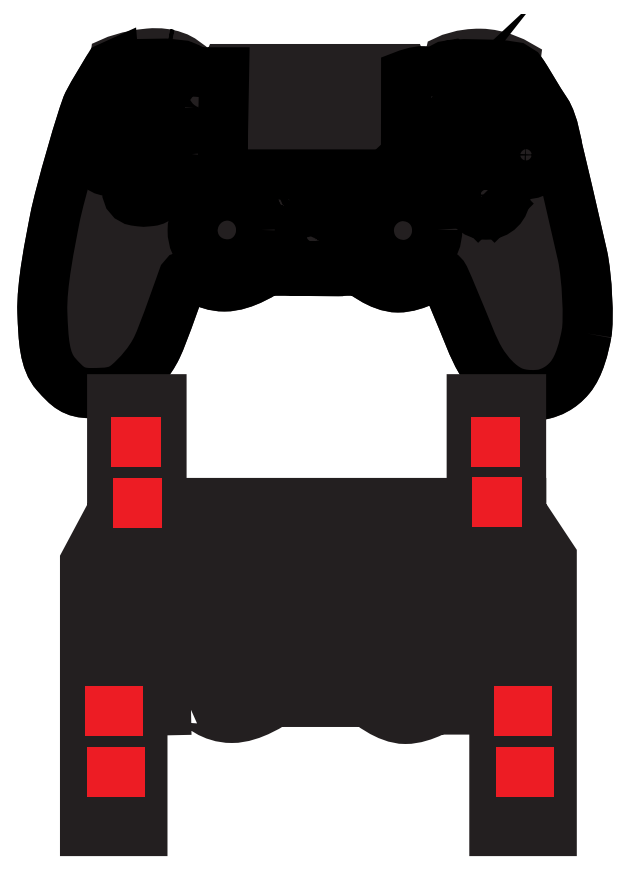
<metadata>
{"format":"dxf","ext":"dxf","renderer":"ezdxf+matplotlib","layout":"modelspace","background":"white","min_lineweight":24,"dpi":150}
</metadata>
<code>
0
SECTION
2
ENTITIES
0
SPLINE
8
Controller
210
0
220
0
230
1
70
    11
71
     3
72
   143
73
   139
74
     0
42
1e-10
43
1e-10
12
1
22
0
32
0
13
1
23
0
33
0
40
0
40
0
40
0
40
0
40
1
40
1
40
1
40
2
40
2
40
2
40
3
40
3
40
3
40
4
40
4
40
4
40
5
40
5
40
5
40
6
40
6
40
6
40
7
40
7
40
7
40
8
40
8
40
8
40
9
40
9
40
9
40
10
40
10
40
10
40
11
40
11
40
11
40
12
40
12
40
12
40
13
40
13
40
13
40
14
40
14
40
14
40
15
40
15
40
15
40
16
40
16
40
16
40
17
40
17
40
17
40
18
40
18
40
18
40
19
40
19
40
19
40
20
40
20
40
20
40
21
40
21
40
21
40
22
40
22
40
22
40
23
40
23
40
23
40
24
40
24
40
24
40
25
40
25
40
25
40
26
40
26
40
26
40
27
40
27
40
27
40
28
40
28
40
28
40
29
40
29
40
29
40
30
40
30
40
30
40
31
40
31
40
31
40
32
40
32
40
32
40
33
40
33
40
33
40
34
40
34
40
34
40
35
40
35
40
35
40
36
40
36
40
36
40
37
40
37
40
37
40
38
40
38
40
38
40
39
40
39
40
39
40
40
40
40
40
40
40
41
40
41
40
41
40
42
40
42
40
42
40
43
40
43
40
43
40
44
40
44
40
44
40
45
40
45
40
45
40
46
40
46
40
46
40
46
10
1.866
20
-1.716
30
0
10
1.866
20
-1.716
30
0
10
1.677
20
-2.022
30
0
10
1.618
20
-2.14
30
0
10
1.559
20
-2.258
30
0
10
1.282
20
-3.218
30
0
10
1.229
20
-3.495
30
0
10
1.176
20
-3.772
30
0
10
1.07
20
-4.279
30
0
10
1.082
20
-4.603
30
0
10
1.094
20
-4.927
30
0
10
1.106
20
-5.174
30
0
10
1.241
20
-5.327
30
0
10
1.377
20
-5.48
30
0
10
1.452
20
-5.554
30
0
10
1.653
20
-5.552
30
0
10
1.854
20
-5.551
30
0
10
1.966
20
-5.551
30
0
10
2.089
20
-5.445
30
0
10
2.213
20
-5.339
30
0
10
2.349
20
-5.186
30
0
10
2.431
20
-5.015
30
0
10
2.514
20
-4.844
30
0
10
2.72
20
-4.243
30
0
10
2.731
20
-4.214
30
0
10
2.743
20
-4.184
30
0
10
2.737
20
-4.184
30
0
10
2.773
20
-4.173
30
0
10
2.808
20
-4.161
30
0
10
2.837
20
-4.143
30
0
10
2.837
20
-4.143
30
0
10
2.837
20
-4.143
30
0
10
2.985
20
-4.296
30
0
10
3.226
20
-4.296
30
0
10
3.468
20
-4.296
30
0
10
3.733
20
-4.108
30
0
10
3.733
20
-4.108
30
0
10
3.733
20
-4.108
30
0
10
4.823
20
-4.108
30
0
10
4.823
20
-4.108
30
0
10
4.823
20
-4.108
30
0
10
5.052
20
-4.308
30
0
10
5.27
20
-4.308
30
0
10
5.488
20
-4.308
30
0
10
5.736
20
-4.143
30
0
10
5.736
20
-4.143
30
0
10
5.736
20
-4.143
30
0
10
5.783
20
-4.143
30
0
10
5.806
20
-4.173
30
0
10
5.83
20
-4.202
30
0
10
5.971
20
-4.556
30
0
10
6.024
20
-4.679
30
0
10
6.077
20
-4.803
30
0
10
6.148
20
-5.009
30
0
10
6.242
20
-5.168
30
0
10
6.337
20
-5.327
30
0
10
6.466
20
-5.463
30
0
10
6.602
20
-5.528
30
0
10
6.737
20
-5.592
30
0
10
6.932
20
-5.581
30
0
10
6.996
20
-5.563
30
0
10
7.061
20
-5.545
30
0
10
7.185
20
-5.504
30
0
10
7.297
20
-5.368
30
0
10
7.409
20
-5.233
30
0
10
7.462
20
-5.009
30
0
10
7.491
20
-4.85
30
0
10
7.521
20
-4.691
30
0
10
7.497
20
-4.184
30
0
10
7.444
20
-3.937
30
0
10
7.391
20
-3.69
30
0
10
7.15
20
-2.67
30
0
10
7.15
20
-2.67
30
0
10
7.15
20
-2.67
30
0
10
7.102
20
-2.364
30
0
10
7.014
20
-2.235
30
0
10
6.926
20
-2.105
30
0
10
6.773
20
-1.84
30
0
10
6.743
20
-1.799
30
0
10
6.714
20
-1.757
30
0
10
6.714
20
-1.757
30
0
10
6.714
20
-1.757
30
0
10
6.714
20
-1.757
30
0
10
6.642
20
-1.712
30
0
10
6.642
20
-1.712
30
0
10
6.642
20
-1.712
30
0
10
6.649
20
-1.663
30
0
10
6.649
20
-1.663
30
0
10
6.649
20
-1.663
30
0
10
6.46
20
-1.556
30
0
10
6.239
20
-1.554
30
0
10
6.019
20
-1.551
30
0
10
5.875
20
-1.618
30
0
10
5.875
20
-1.618
30
0
10
5.875
20
-1.618
30
0
10
5.857
20
-1.698
30
0
10
5.857
20
-1.698
30
0
10
5.857
20
-1.698
30
0
10
5.848
20
-1.687
30
0
10
5.789
20
-1.728
30
0
10
5.73
20
-1.769
30
0
10
5.653
20
-1.769
30
0
10
5.571
20
-1.763
30
0
10
5.488
20
-1.757
30
0
10
5.359
20
-1.808
30
0
10
5.359
20
-1.808
30
0
10
5.359
20
-1.808
30
0
10
5.329
20
-1.734
30
0
10
5.329
20
-1.734
30
0
10
5.329
20
-1.734
30
0
10
3.25
20
-1.734
30
0
10
3.25
20
-1.734
30
0
10
3.25
20
-1.734
30
0
10
3.232
20
-1.775
30
0
10
3.232
20
-1.775
30
0
10
3.232
20
-1.775
30
0
10
3.12
20
-1.775
30
0
10
3.038
20
-1.775
30
0
10
2.955
20
-1.775
30
0
10
2.885
20
-1.775
30
0
10
2.855
20
-1.752
30
0
10
2.826
20
-1.728
30
0
10
2.731
20
-1.693
30
0
10
2.731
20
-1.693
30
0
10
2.731
20
-1.693
30
0
10
2.727
20
-1.627
30
0
10
2.727
20
-1.627
30
0
10
2.727
20
-1.627
30
0
10
2.59
20
-1.528
30
0
10
2.337
20
-1.551
30
0
10
2.083
20
-1.575
30
0
10
1.936
20
-1.64
30
0
10
1.936
20
-1.64
30
0
10
1.936
20
-1.64
30
0
10
1.93
20
-1.687
30
0
10
1.93
20
-1.687
30
0
10
1.93
20
-1.687
30
0
10
1.866
20
-1.716
30
0
10
1.866
20
-1.716
30
0
0
HATCH
8
Controller
10
0
20
0
30
0
210
0
220
0
230
1
2
SOLID
70
     1
71
     0
91
        1
92
        1
93
        1
72
     4
94
        3
73
     0
74
     1
95
      143
96
      139
40
0
40
0
40
0
40
0
40
1
40
1
40
1
40
2
40
2
40
2
40
3
40
3
40
3
40
4
40
4
40
4
40
5
40
5
40
5
40
6
40
6
40
6
40
7
40
7
40
7
40
8
40
8
40
8
40
9
40
9
40
9
40
10
40
10
40
10
40
11
40
11
40
11
40
12
40
12
40
12
40
13
40
13
40
13
40
14
40
14
40
14
40
15
40
15
40
15
40
16
40
16
40
16
40
17
40
17
40
17
40
18
40
18
40
18
40
19
40
19
40
19
40
20
40
20
40
20
40
21
40
21
40
21
40
22
40
22
40
22
40
23
40
23
40
23
40
24
40
24
40
24
40
25
40
25
40
25
40
26
40
26
40
26
40
27
40
27
40
27
40
28
40
28
40
28
40
29
40
29
40
29
40
30
40
30
40
30
40
31
40
31
40
31
40
32
40
32
40
32
40
33
40
33
40
33
40
34
40
34
40
34
40
35
40
35
40
35
40
36
40
36
40
36
40
37
40
37
40
37
40
38
40
38
40
38
40
39
40
39
40
39
40
40
40
40
40
40
40
41
40
41
40
41
40
42
40
42
40
42
40
43
40
43
40
43
40
44
40
44
40
44
40
45
40
45
40
45
40
46
40
46
40
46
40
46
10
1.866
20
-1.716
10
1.866
20
-1.716
10
1.677
20
-2.022
10
1.618
20
-2.14
10
1.559
20
-2.258
10
1.282
20
-3.218
10
1.229
20
-3.495
10
1.176
20
-3.772
10
1.07
20
-4.279
10
1.082
20
-4.603
10
1.094
20
-4.927
10
1.106
20
-5.174
10
1.241
20
-5.327
10
1.377
20
-5.48
10
1.452
20
-5.554
10
1.653
20
-5.552
10
1.854
20
-5.551
10
1.966
20
-5.551
10
2.089
20
-5.445
10
2.213
20
-5.339
10
2.349
20
-5.186
10
2.431
20
-5.015
10
2.514
20
-4.844
10
2.72
20
-4.243
10
2.731
20
-4.214
10
2.743
20
-4.184
10
2.737
20
-4.184
10
2.773
20
-4.173
10
2.808
20
-4.161
10
2.837
20
-4.143
10
2.837
20
-4.143
10
2.837
20
-4.143
10
2.985
20
-4.296
10
3.226
20
-4.296
10
3.468
20
-4.296
10
3.733
20
-4.108
10
3.733
20
-4.108
10
3.733
20
-4.108
10
4.823
20
-4.108
10
4.823
20
-4.108
10
4.823
20
-4.108
10
5.052
20
-4.308
10
5.27
20
-4.308
10
5.488
20
-4.308
10
5.736
20
-4.143
10
5.736
20
-4.143
10
5.736
20
-4.143
10
5.783
20
-4.143
10
5.806
20
-4.173
10
5.83
20
-4.202
10
5.971
20
-4.556
10
6.024
20
-4.679
10
6.077
20
-4.803
10
6.148
20
-5.009
10
6.242
20
-5.168
10
6.337
20
-5.327
10
6.466
20
-5.463
10
6.602
20
-5.528
10
6.737
20
-5.592
10
6.932
20
-5.581
10
6.996
20
-5.563
10
7.061
20
-5.545
10
7.185
20
-5.504
10
7.297
20
-5.368
10
7.409
20
-5.233
10
7.462
20
-5.009
10
7.491
20
-4.85
10
7.521
20
-4.691
10
7.497
20
-4.184
10
7.444
20
-3.937
10
7.391
20
-3.69
10
7.15
20
-2.67
10
7.15
20
-2.67
10
7.15
20
-2.67
10
7.102
20
-2.364
10
7.014
20
-2.235
10
6.926
20
-2.105
10
6.773
20
-1.84
10
6.743
20
-1.799
10
6.714
20
-1.757
10
6.714
20
-1.757
10
6.714
20
-1.757
10
6.714
20
-1.757
10
6.642
20
-1.712
10
6.642
20
-1.712
10
6.642
20
-1.712
10
6.649
20
-1.663
10
6.649
20
-1.663
10
6.649
20
-1.663
10
6.46
20
-1.556
10
6.239
20
-1.554
10
6.019
20
-1.551
10
5.875
20
-1.618
10
5.875
20
-1.618
10
5.875
20
-1.618
10
5.857
20
-1.698
10
5.857
20
-1.698
10
5.857
20
-1.698
10
5.848
20
-1.687
10
5.789
20
-1.728
10
5.73
20
-1.769
10
5.653
20
-1.769
10
5.571
20
-1.763
10
5.488
20
-1.757
10
5.359
20
-1.808
10
5.359
20
-1.808
10
5.359
20
-1.808
10
5.329
20
-1.734
10
5.329
20
-1.734
10
5.329
20
-1.734
10
3.25
20
-1.734
10
3.25
20
-1.734
10
3.25
20
-1.734
10
3.232
20
-1.775
10
3.232
20
-1.775
10
3.232
20
-1.775
10
3.12
20
-1.775
10
3.038
20
-1.775
10
2.955
20
-1.775
10
2.885
20
-1.775
10
2.855
20
-1.752
10
2.826
20
-1.728
10
2.731
20
-1.693
10
2.731
20
-1.693
10
2.731
20
-1.693
10
2.727
20
-1.627
10
2.727
20
-1.627
10
2.727
20
-1.627
10
2.59
20
-1.528
10
2.337
20
-1.551
10
2.083
20
-1.575
10
1.936
20
-1.64
10
1.936
20
-1.64
10
1.936
20
-1.64
10
1.93
20
-1.687
10
1.93
20
-1.687
10
1.93
20
-1.687
10
1.866
20
-1.716
10
1.866
20
-1.716
97
        0
97
        0
75
     2
76
     1
98
        0
0
SPLINE
8
Controller
210
0
220
0
230
1
70
    11
71
     3
72
    23
73
    19
74
     0
42
1e-10
43
1e-10
12
1
22
0
32
0
13
1
23
0
33
0
40
0
40
0
40
0
40
0
40
1
40
1
40
1
40
2
40
2
40
2
40
3
40
3
40
3
40
4
40
4
40
4
40
5
40
5
40
5
40
6
40
6
40
6
40
6
10
3.991
20
-4.105
30
0
10
3.991
20
-4.105
30
0
10
4.602
20
-4.105
30
0
10
4.602
20
-4.105
30
0
10
4.591
20
-4.114
30
0
10
4.578
20
-4.117
30
0
10
4.564
20
-4.117
30
0
10
4.506
20
-4.116
30
0
10
4.447
20
-4.116
30
0
10
4.388
20
-4.115
30
0
10
4.274
20
-4.114
30
0
10
4.16
20
-4.112
30
0
10
4.046
20
-4.11
30
0
10
4.033
20
-4.11
30
0
10
4.02
20
-4.111
30
0
10
4.007
20
-4.109
30
0
10
4.002
20
-4.108
30
0
10
3.997
20
-4.107
30
0
10
3.991
20
-4.105
30
0
0
SPLINE
8
Controller
210
0
220
0
230
1
70
    11
71
     3
72
    11
73
     7
74
     0
42
1e-10
43
1e-10
12
1
22
0
32
0
13
1
23
0
33
0
40
0
40
0
40
0
40
0
40
1
40
1
40
1
40
2
40
2
40
2
40
2
10
2.536
20
-1.555
30
0
10
2.548
20
-1.558
30
0
10
2.56
20
-1.56
30
0
10
2.572
20
-1.563
30
0
10
2.561
20
-1.56
30
0
10
2.549
20
-1.558
30
0
10
2.536
20
-1.555
30
0
0
SPLINE
8
Controller
210
0
220
0
230
1
70
    11
71
     3
72
    17
73
    13
74
     0
42
1e-10
43
1e-10
12
1
22
0
32
0
13
1
23
0
33
0
40
0
40
0
40
0
40
0
40
1
40
1
40
1
40
2
40
2
40
2
40
3
40
3
40
3
40
4
40
4
40
4
40
4
10
6.773
20
-2.59
30
0
10
6.694
20
-2.588
30
0
10
6.628
20
-2.655
30
0
10
6.628
20
-2.737
30
0
10
6.627
20
-2.819
30
0
10
6.69
20
-2.885
30
0
10
6.77
20
-2.885
30
0
10
6.854
20
-2.886
30
0
10
6.919
20
-2.825
30
0
10
6.92
20
-2.743
30
0
10
6.921
20
-2.66
30
0
10
6.855
20
-2.592
30
0
10
6.773
20
-2.59
30
0
0
SPLINE
8
Controller
210
0
220
0
230
1
70
    11
71
     3
72
    17
73
    13
74
     0
42
1e-10
43
1e-10
12
1
22
0
32
0
13
1
23
0
33
0
40
0
40
0
40
0
40
0
40
1
40
1
40
1
40
2
40
2
40
2
40
3
40
3
40
3
40
4
40
4
40
4
40
4
10
5.705
20
-2.855
30
0
10
5.789
20
-2.855
30
0
10
5.87
20
-2.855
30
0
10
5.95
20
-2.855
30
0
10
5.95
20
-2.77
30
0
10
5.95
20
-2.688
30
0
10
5.95
20
-2.608
30
0
10
5.865
20
-2.608
30
0
10
5.784
20
-2.608
30
0
10
5.705
20
-2.608
30
0
10
5.705
20
-2.693
30
0
10
5.705
20
-2.774
30
0
10
5.705
20
-2.855
30
0
0
SPLINE
8
Controller
210
0
220
0
230
1
70
    11
71
     3
72
    11
73
     7
74
     0
42
1e-10
43
1e-10
12
1
22
0
32
0
13
1
23
0
33
0
40
0
40
0
40
0
40
0
40
1
40
1
40
1
40
2
40
2
40
2
40
2
10
4.309
20
-3.742
30
0
10
4.309
20
-3.742
30
0
10
4.32
20
-3.727
30
0
10
4.32
20
-3.727
30
0
10
4.315
20
-3.73
30
0
10
4.313
20
-3.737
30
0
10
4.309
20
-3.742
30
0
0
SPLINE
8
Controller
210
0
220
0
230
1
70
    11
71
     3
72
    14
73
    10
74
     0
42
1e-10
43
1e-10
12
1
22
0
32
0
13
1
23
0
33
0
40
0
40
0
40
0
40
0
40
1
40
1
40
1
40
2
40
2
40
2
40
3
40
3
40
3
40
3
10
6.295
20
-2.086
30
0
10
6.246
20
-2.175
30
0
10
6.2
20
-2.259
30
0
10
6.153
20
-2.345
30
0
10
6.252
20
-2.345
30
0
10
6.349
20
-2.345
30
0
10
6.451
20
-2.345
30
0
10
6.398
20
-2.257
30
0
10
6.347
20
-2.173
30
0
10
6.295
20
-2.086
30
0
0
INSERT
8
Controller
2
block 2
10
0
20
0
30
0
0
POLYLINE
8
Controller
66
     1
10
0
20
0
30
0
0
VERTEX
8
Controller
10
6.407
20
-3.081
30
0
0
VERTEX
8
Controller
10
6.31
20
-3.177
30
0
0
VERTEX
8
Controller
10
6.213
20
-3.081
30
0
0
VERTEX
8
Controller
10
6.168
20
-3.126
30
0
0
VERTEX
8
Controller
10
6.265
20
-3.223
30
0
0
VERTEX
8
Controller
10
6.168
20
-3.32
30
0
0
VERTEX
8
Controller
10
6.213
20
-3.365
30
0
0
VERTEX
8
Controller
10
6.31
20
-3.268
30
0
0
VERTEX
8
Controller
10
6.407
20
-3.365
30
0
0
VERTEX
8
Controller
10
6.452
20
-3.32
30
0
0
VERTEX
8
Controller
10
6.356
20
-3.223
30
0
0
VERTEX
8
Controller
10
6.452
20
-3.126
30
0
0
VERTEX
8
Controller
10
6.407
20
-3.081
30
0
0
SEQEND
8
Controller
0
SPLINE
8
Gift Card Base
210
0
220
0
230
1
70
    11
71
     3
72
    89
73
    85
74
     0
42
1e-10
43
1e-10
12
1
22
0
32
0
13
1
23
0
33
0
40
0
40
0
40
0
40
0
40
1
40
1
40
1
40
2
40
2
40
2
40
3
40
3
40
3
40
4
40
4
40
4
40
5
40
5
40
5
40
6
40
6
40
6
40
7
40
7
40
7
40
8
40
8
40
8
40
9
40
9
40
9
40
10
40
10
40
10
40
11
40
11
40
11
40
12
40
12
40
12
40
13
40
13
40
13
40
14
40
14
40
14
40
15
40
15
40
15
40
16
40
16
40
16
40
17
40
17
40
17
40
18
40
18
40
18
40
19
40
19
40
19
40
20
40
20
40
20
40
21
40
21
40
21
40
22
40
22
40
22
40
23
40
23
40
23
40
24
40
24
40
24
40
25
40
25
40
25
40
26
40
26
40
26
40
27
40
27
40
27
40
28
40
28
40
28
40
28
10
2.832
20
-9.281
30
0
10
2.867
20
-9.269
30
0
10
2.924
20
-9.224
30
0
10
2.924
20
-9.224
30
0
10
2.924
20
-9.224
30
0
10
3.072
20
-9.377
30
0
10
3.313
20
-9.377
30
0
10
3.555
20
-9.377
30
0
10
3.82
20
-9.189
30
0
10
3.82
20
-9.189
30
0
10
3.82
20
-9.189
30
0
10
4.91
20
-9.189
30
0
10
4.91
20
-9.189
30
0
10
4.91
20
-9.189
30
0
10
5.139
20
-9.389
30
0
10
5.357
20
-9.389
30
0
10
5.575
20
-9.389
30
0
10
5.823
20
-9.224
30
0
10
5.823
20
-9.224
30
0
10
5.823
20
-9.224
30
0
10
5.87
20
-9.224
30
0
10
5.893
20
-9.253
30
0
10
5.896
20
-9.257
30
0
10
5.901
20
-9.266
30
0
10
5.907
20
-9.278
30
0
10
5.907
20
-9.278
30
0
10
6.404
20
-9.278
30
0
10
6.404
20
-9.278
30
0
10
6.404
20
-9.278
30
0
10
6.404
20
-10.71
30
0
10
6.404
20
-10.71
30
0
10
6.404
20
-10.71
30
0
10
7.081
20
-10.71
30
0
10
7.081
20
-10.71
30
0
10
7.081
20
-10.71
30
0
10
7.081
20
-7.486
30
0
10
7.081
20
-7.486
30
0
10
7.081
20
-7.486
30
0
10
6.721
20
-6.942
30
0
10
6.721
20
-6.942
30
0
10
6.721
20
-6.942
30
0
10
6.721
20
-6.844
30
0
10
6.721
20
-6.844
30
0
10
6.721
20
-6.844
30
0
10
6.72
20
-6.844
30
0
10
6.72
20
-6.844
30
0
10
6.72
20
-6.844
30
0
10
6.72
20
-5.622
30
0
10
6.72
20
-5.622
30
0
10
6.72
20
-5.622
30
0
10
6.137
20
-5.622
30
0
10
6.137
20
-5.622
30
0
10
6.137
20
-5.622
30
0
10
6.137
20
-6.844
30
0
10
6.137
20
-6.844
30
0
10
6.137
20
-6.844
30
0
10
2.485
20
-6.844
30
0
10
2.485
20
-6.844
30
0
10
2.485
20
-6.844
30
0
10
2.485
20
-5.622
30
0
10
2.485
20
-5.622
30
0
10
2.485
20
-5.622
30
0
10
1.902
20
-5.622
30
0
10
1.902
20
-5.622
30
0
10
1.902
20
-5.622
30
0
10
1.902
20
-6.844
30
0
10
1.902
20
-6.844
30
0
10
1.902
20
-6.844
30
0
10
1.902
20
-6.941
30
0
10
1.902
20
-6.941
30
0
10
1.902
20
-6.941
30
0
10
1.583
20
-7.54
30
0
10
1.583
20
-7.54
30
0
10
1.583
20
-7.54
30
0
10
1.583
20
-10.71
30
0
10
1.583
20
-10.71
30
0
10
1.583
20
-10.71
30
0
10
2.26
20
-10.71
30
0
10
2.26
20
-10.71
30
0
10
2.26
20
-10.71
30
0
10
2.26
20
-9.293
30
0
10
2.26
20
-9.293
30
0
10
2.26
20
-9.293
30
0
10
2.832
20
-9.281
30
0
10
2.832
20
-9.281
30
0
0
HATCH
8
Gift Card Base
10
0
20
0
30
0
210
0
220
0
230
1
2
SOLID
70
     1
71
     0
91
        1
92
        1
93
        1
72
     4
94
        3
73
     0
74
     1
95
       89
96
       85
40
0
40
0
40
0
40
0
40
1
40
1
40
1
40
2
40
2
40
2
40
3
40
3
40
3
40
4
40
4
40
4
40
5
40
5
40
5
40
6
40
6
40
6
40
7
40
7
40
7
40
8
40
8
40
8
40
9
40
9
40
9
40
10
40
10
40
10
40
11
40
11
40
11
40
12
40
12
40
12
40
13
40
13
40
13
40
14
40
14
40
14
40
15
40
15
40
15
40
16
40
16
40
16
40
17
40
17
40
17
40
18
40
18
40
18
40
19
40
19
40
19
40
20
40
20
40
20
40
21
40
21
40
21
40
22
40
22
40
22
40
23
40
23
40
23
40
24
40
24
40
24
40
25
40
25
40
25
40
26
40
26
40
26
40
27
40
27
40
27
40
28
40
28
40
28
40
28
10
2.832
20
-9.281
10
2.867
20
-9.269
10
2.924
20
-9.224
10
2.924
20
-9.224
10
2.924
20
-9.224
10
3.072
20
-9.377
10
3.313
20
-9.377
10
3.555
20
-9.377
10
3.82
20
-9.189
10
3.82
20
-9.189
10
3.82
20
-9.189
10
4.91
20
-9.189
10
4.91
20
-9.189
10
4.91
20
-9.189
10
5.139
20
-9.389
10
5.357
20
-9.389
10
5.575
20
-9.389
10
5.823
20
-9.224
10
5.823
20
-9.224
10
5.823
20
-9.224
10
5.87
20
-9.224
10
5.893
20
-9.253
10
5.896
20
-9.257
10
5.901
20
-9.266
10
5.907
20
-9.278
10
5.907
20
-9.278
10
6.404
20
-9.278
10
6.404
20
-9.278
10
6.404
20
-9.278
10
6.404
20
-10.71
10
6.404
20
-10.71
10
6.404
20
-10.71
10
7.081
20
-10.71
10
7.081
20
-10.71
10
7.081
20
-10.71
10
7.081
20
-7.486
10
7.081
20
-7.486
10
7.081
20
-7.486
10
6.721
20
-6.942
10
6.721
20
-6.942
10
6.721
20
-6.942
10
6.721
20
-6.844
10
6.721
20
-6.844
10
6.721
20
-6.844
10
6.72
20
-6.844
10
6.72
20
-6.844
10
6.72
20
-6.844
10
6.72
20
-5.622
10
6.72
20
-5.622
10
6.72
20
-5.622
10
6.137
20
-5.622
10
6.137
20
-5.622
10
6.137
20
-5.622
10
6.137
20
-6.844
10
6.137
20
-6.844
10
6.137
20
-6.844
10
2.485
20
-6.844
10
2.485
20
-6.844
10
2.485
20
-6.844
10
2.485
20
-5.622
10
2.485
20
-5.622
10
2.485
20
-5.622
10
1.902
20
-5.622
10
1.902
20
-5.622
10
1.902
20
-5.622
10
1.902
20
-6.844
10
1.902
20
-6.844
10
1.902
20
-6.844
10
1.902
20
-6.941
10
1.902
20
-6.941
10
1.902
20
-6.941
10
1.583
20
-7.54
10
1.583
20
-7.54
10
1.583
20
-7.54
10
1.583
20
-10.71
10
1.583
20
-10.71
10
1.583
20
-10.71
10
2.26
20
-10.71
10
2.26
20
-10.71
10
2.26
20
-10.71
10
2.26
20
-9.293
10
2.26
20
-9.293
10
2.26
20
-9.293
10
2.832
20
-9.281
10
2.832
20
-9.281
97
        0
97
        0
75
     2
76
     1
98
        0
0
POLYLINE
8
Score Lines
66
     1
10
0
20
0
30
0
0
VERTEX
8
Score Lines
10
2.477
20
-6.132
30
0
0
VERTEX
8
Score Lines
10
1.894
20
-6.132
30
0
0
SEQEND
8
Score Lines
0
POLYLINE
8
Score Lines
66
     1
10
0
20
0
30
0
0
VERTEX
8
Score Lines
10
2.493
20
-6.846
30
0
0
VERTEX
8
Score Lines
10
1.91
20
-6.846
30
0
0
SEQEND
8
Score Lines
0
POLYLINE
8
Score Lines
66
     1
10
0
20
0
30
0
0
VERTEX
8
Score Lines
10
6.126
20
-6.124
30
0
0
VERTEX
8
Score Lines
10
6.709
20
-6.124
30
0
0
SEQEND
8
Score Lines
0
POLYLINE
8
Score Lines
66
     1
10
0
20
0
30
0
0
VERTEX
8
Score Lines
10
6.725
20
-6.838
30
0
0
VERTEX
8
Score Lines
10
6.142
20
-6.838
30
0
0
SEQEND
8
Score Lines
0
POLYLINE
8
Score Lines
66
     1
10
0
20
0
30
0
0
VERTEX
8
Score Lines
10
2.267
20
-9.294
30
0
0
VERTEX
8
Score Lines
10
1.583
20
-9.294
30
0
0
SEQEND
8
Score Lines
0
POLYLINE
8
Score Lines
66
     1
10
0
20
0
30
0
0
VERTEX
8
Score Lines
10
2.285
20
-10.01
30
0
0
VERTEX
8
Score Lines
10
1.602
20
-10.01
30
0
0
SEQEND
8
Score Lines
0
POLYLINE
8
Score Lines
66
     1
10
0
20
0
30
0
0
VERTEX
8
Score Lines
10
6.402
20
-9.297
30
0
0
VERTEX
8
Score Lines
10
7.085
20
-9.297
30
0
0
SEQEND
8
Score Lines
0
POLYLINE
8
Score Lines
66
     1
10
0
20
0
30
0
0
VERTEX
8
Score Lines
10
6.421
20
-10.01
30
0
0
VERTEX
8
Score Lines
10
7.104
20
-10.01
30
0
0
SEQEND
8
Score Lines
0
ENDSEC
0
EOF

</code>
